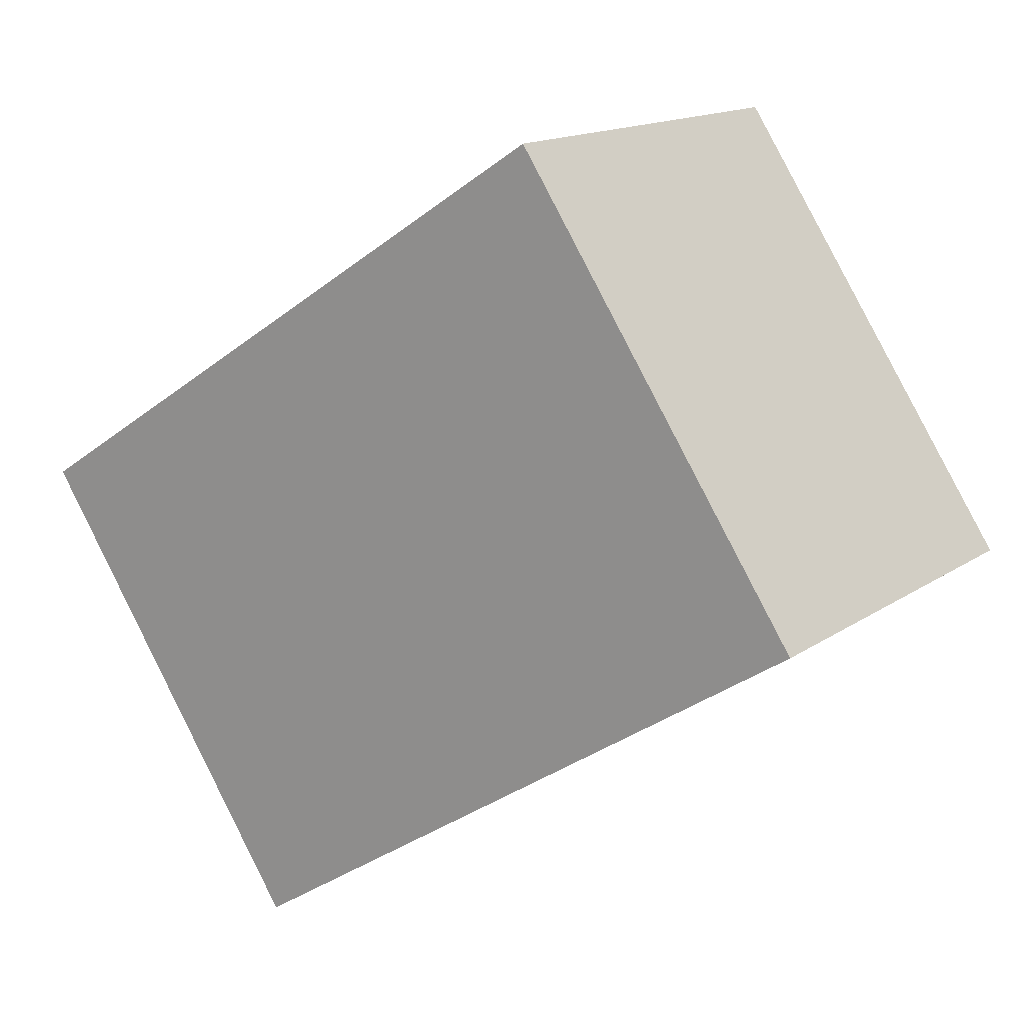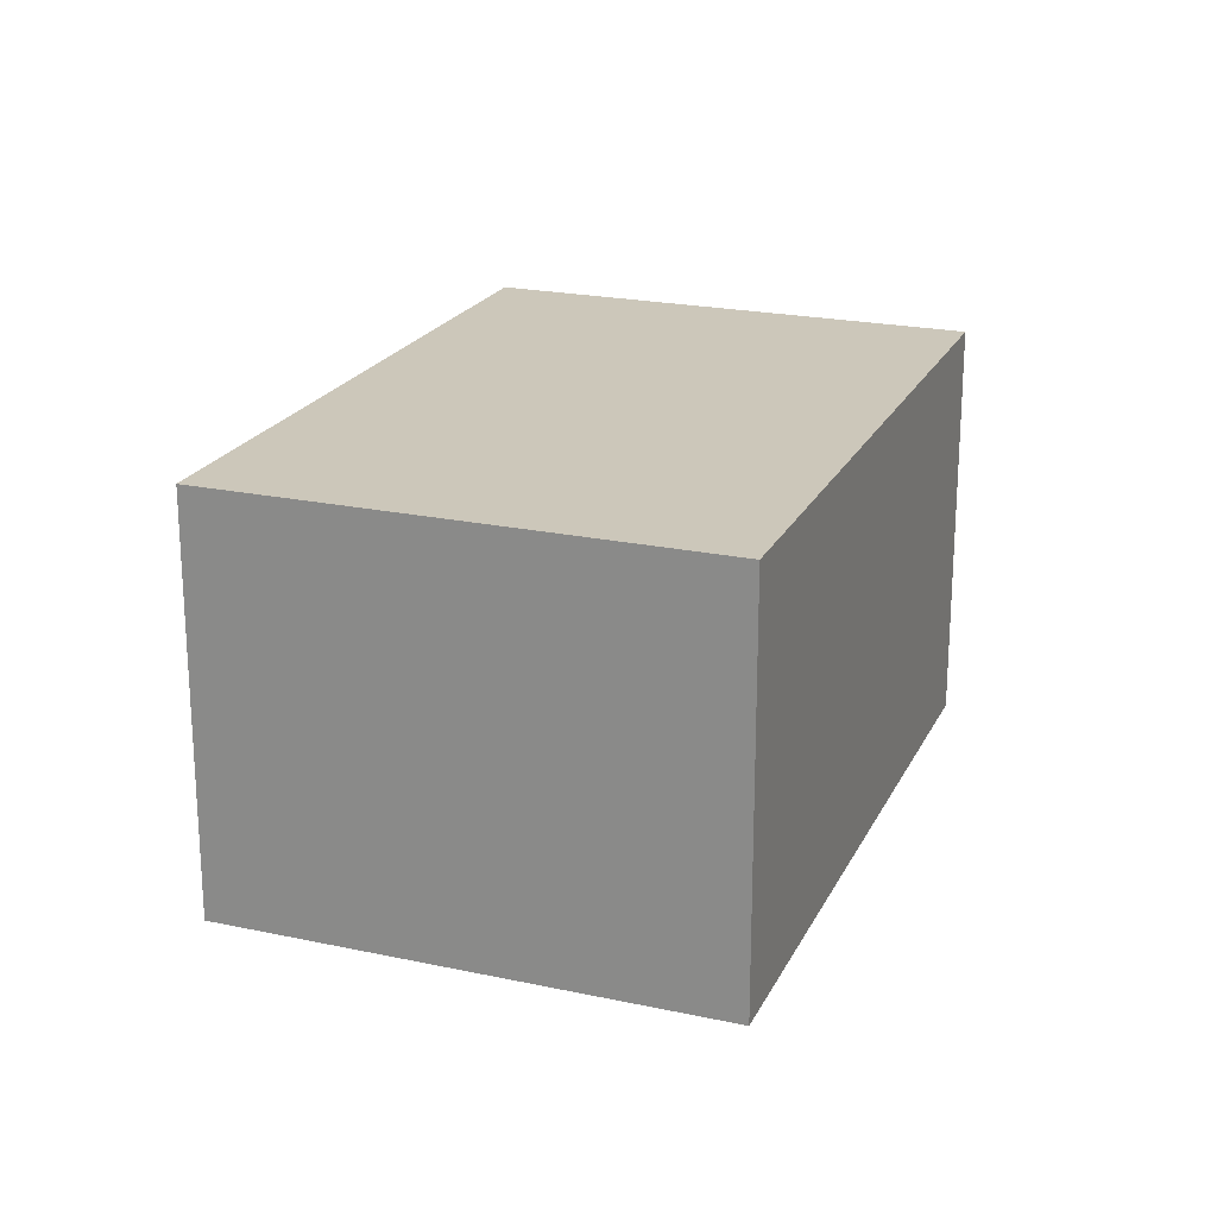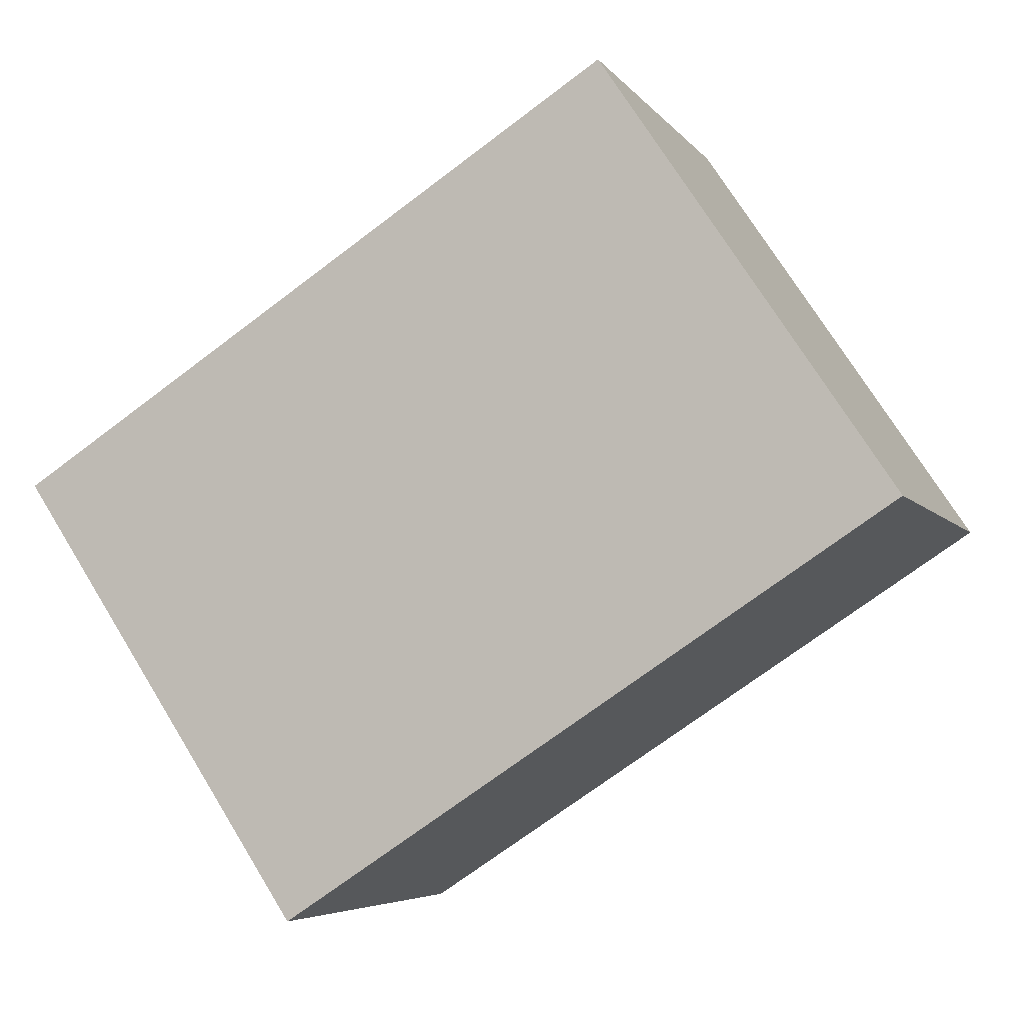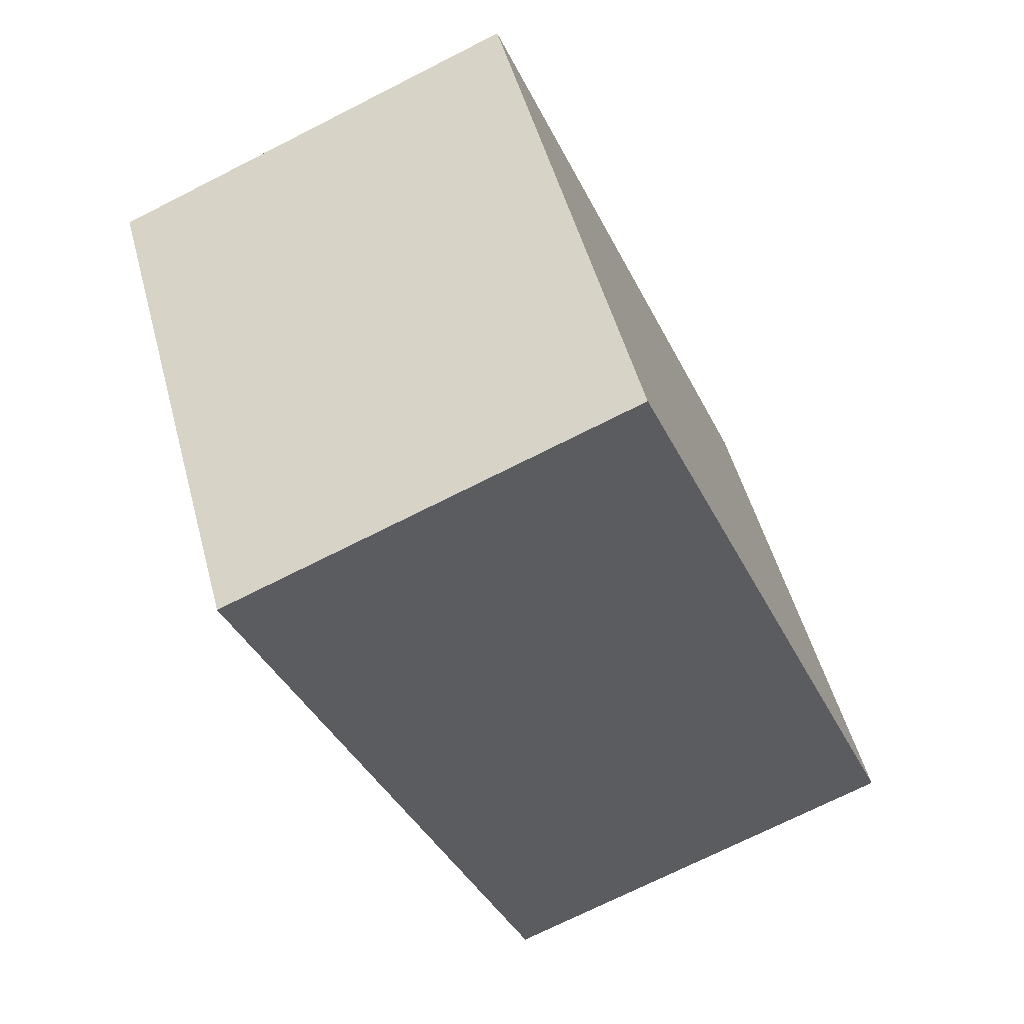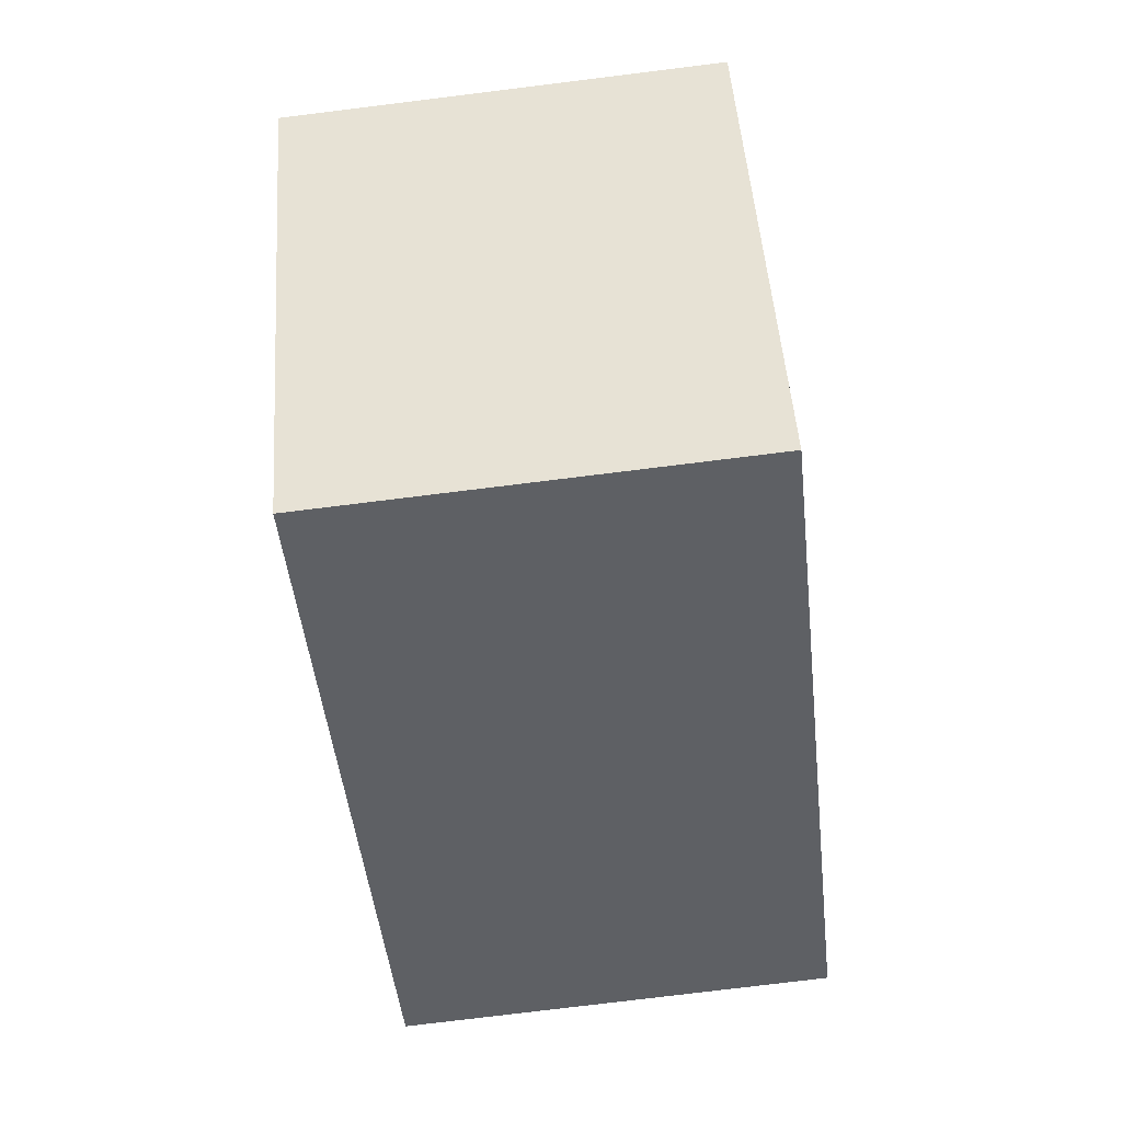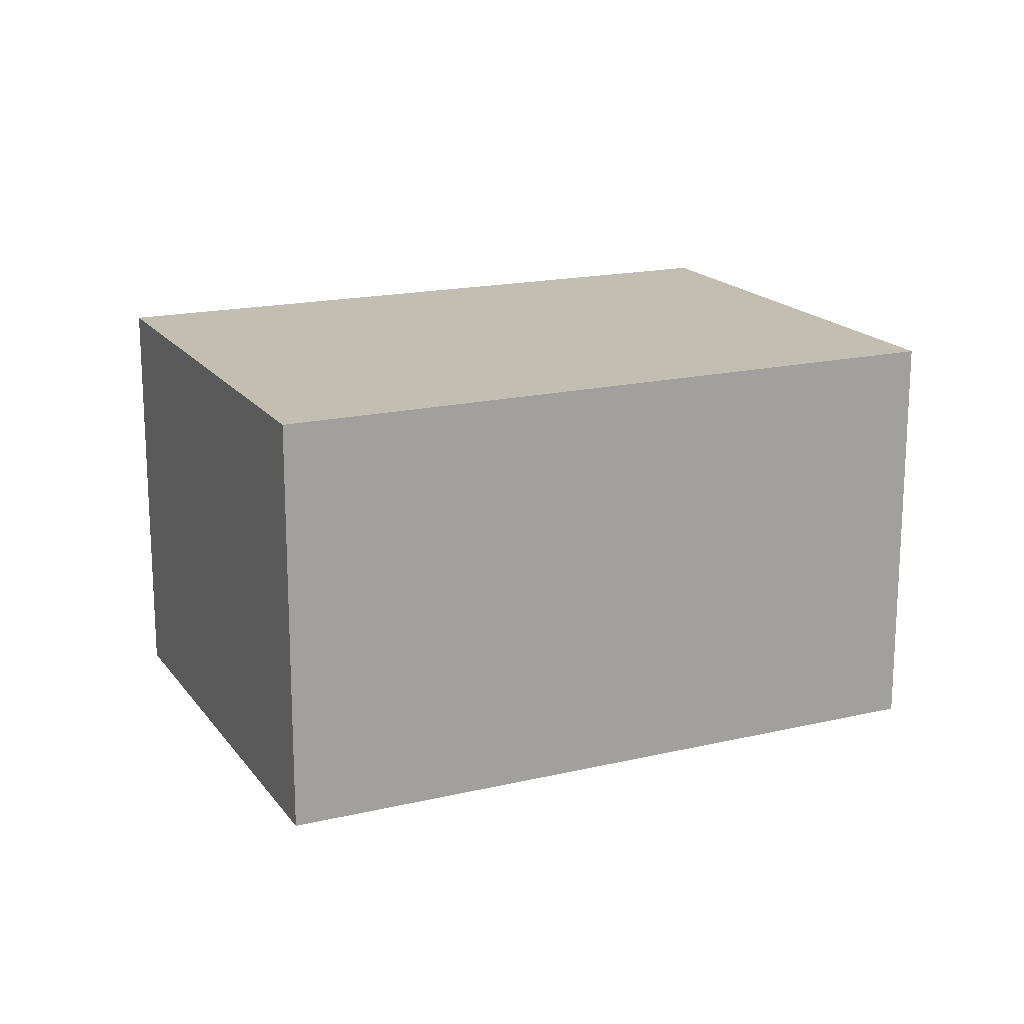
<metadata>
{"format":"obj","ext":"obj","renderer":"f3d","projection":"perspective","resolution":1024,"background":"white","views":[{"elev":15.1,"azim":35.2,"up":"+Z"},{"elev":21.4,"azim":-102.6,"up":"+Y"},{"elev":-5.3,"azim":19.1,"up":"+Z"},{"elev":-71.7,"azim":-63.1,"up":"+Z"},{"elev":-77.3,"azim":-83.0,"up":"+Z"},{"elev":17.5,"azim":-57.9,"up":"+Y"}]}
</metadata>
<code>
v  2.5 1.731 1.612
v  1.188 1.731 -1.793
v  0 1.731 1.06e-16
v  3.68 1.731 -0.161
v  1.188 1.098e-16 -1.793
v  0 0 0
v  2.5 -9.871e-17 1.612
v  3.68 9.858e-18 -0.161
g defaultobject
f 1 2 3
f 2 1 4
f 5 3 2
f 3 5 6
f 6 1 3
f 1 6 7
f 7 4 1
f 4 7 8
f 8 2 4
f 2 8 5
f 5 7 6
f 7 5 8

</code>
